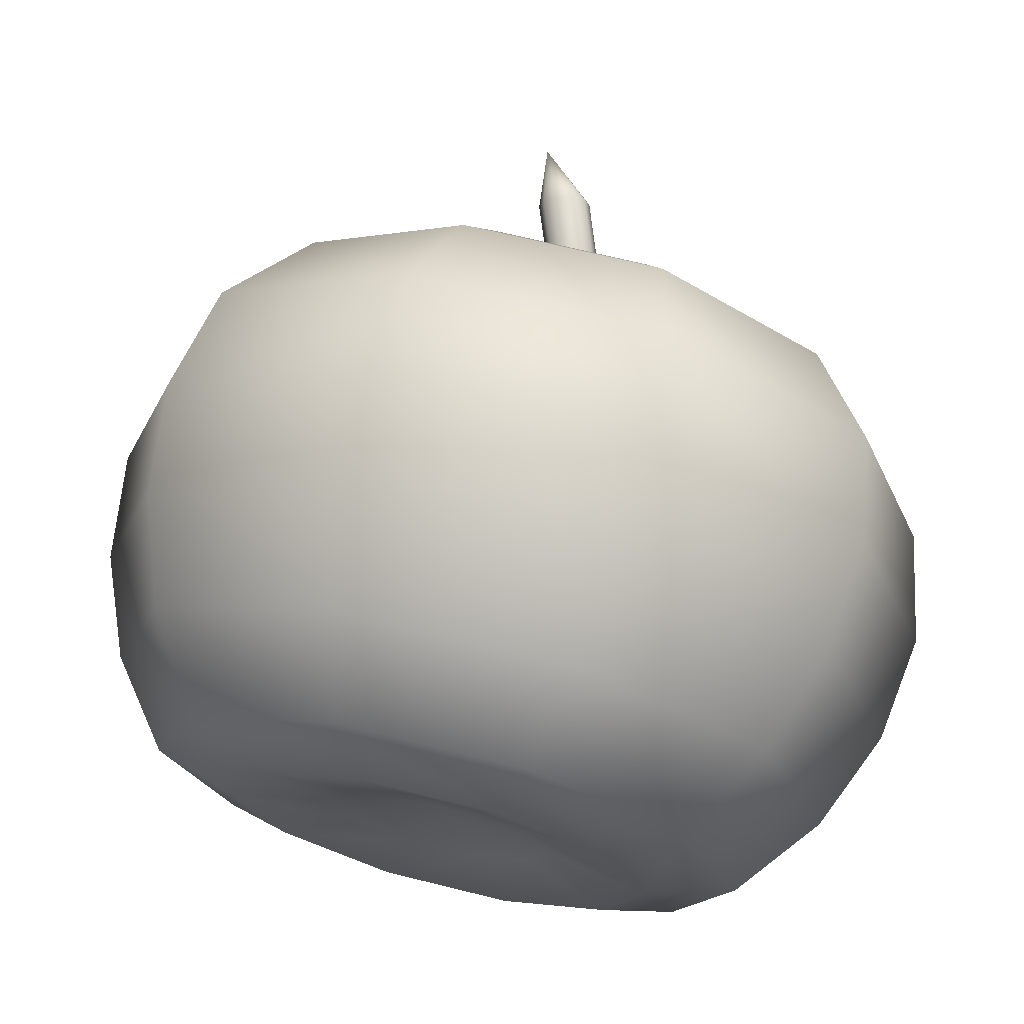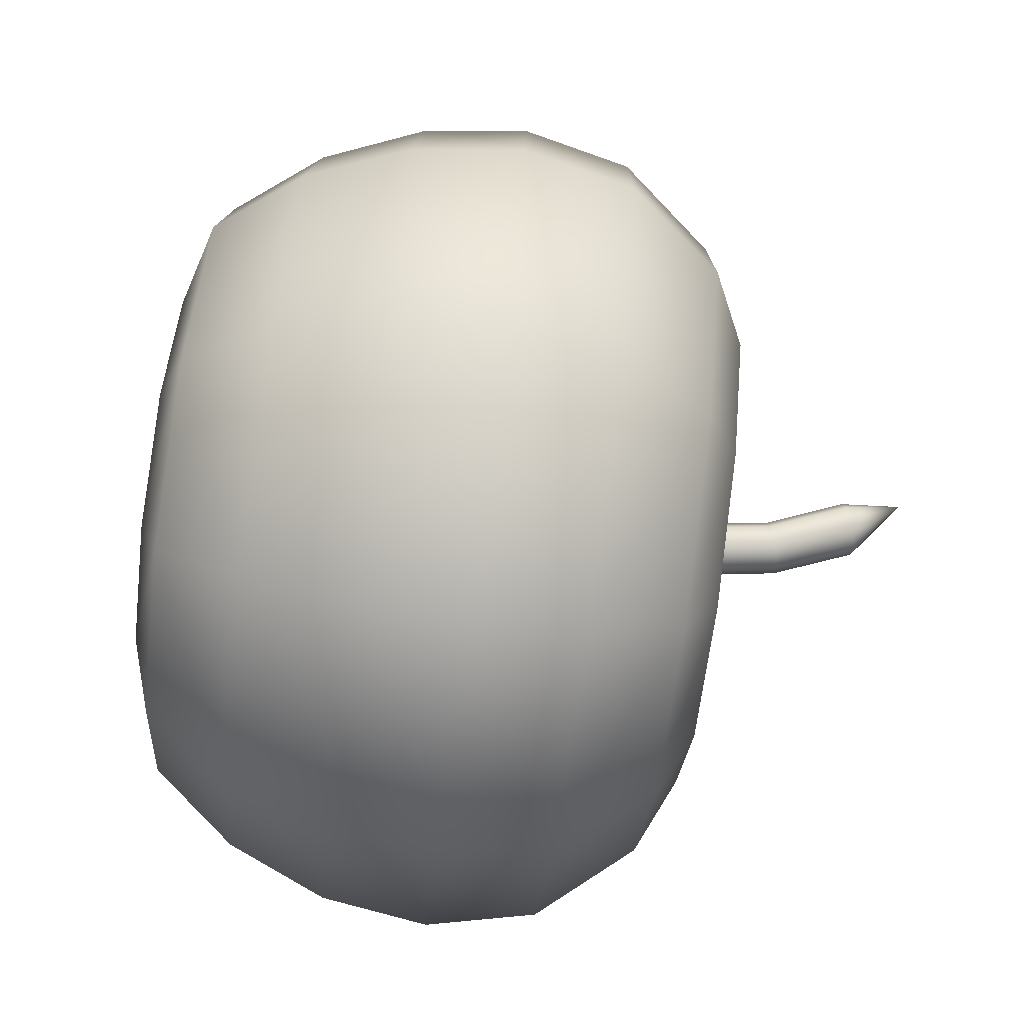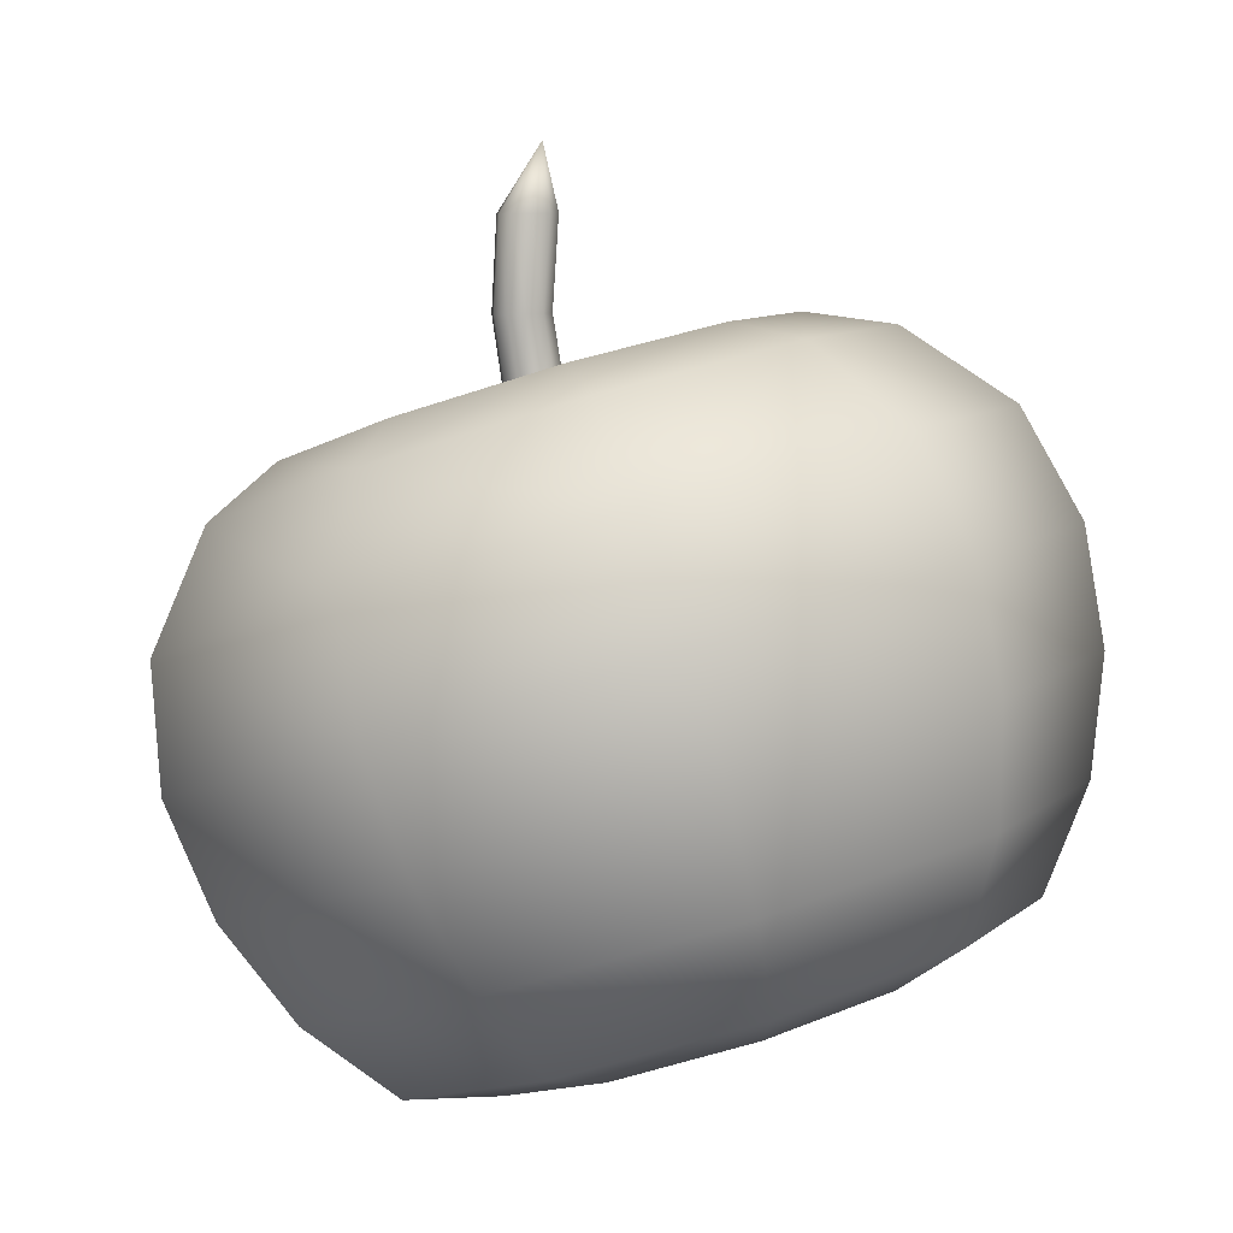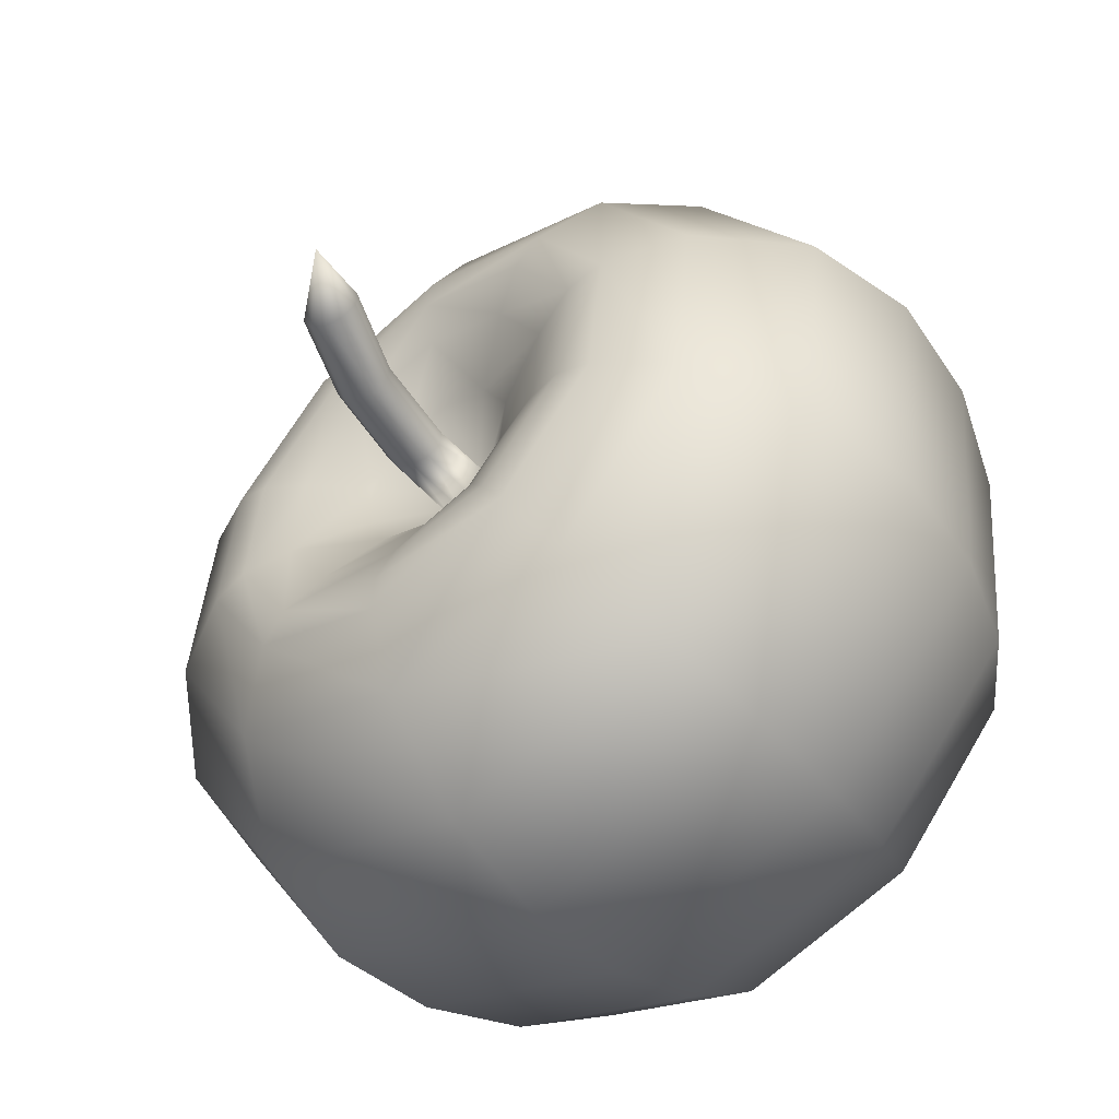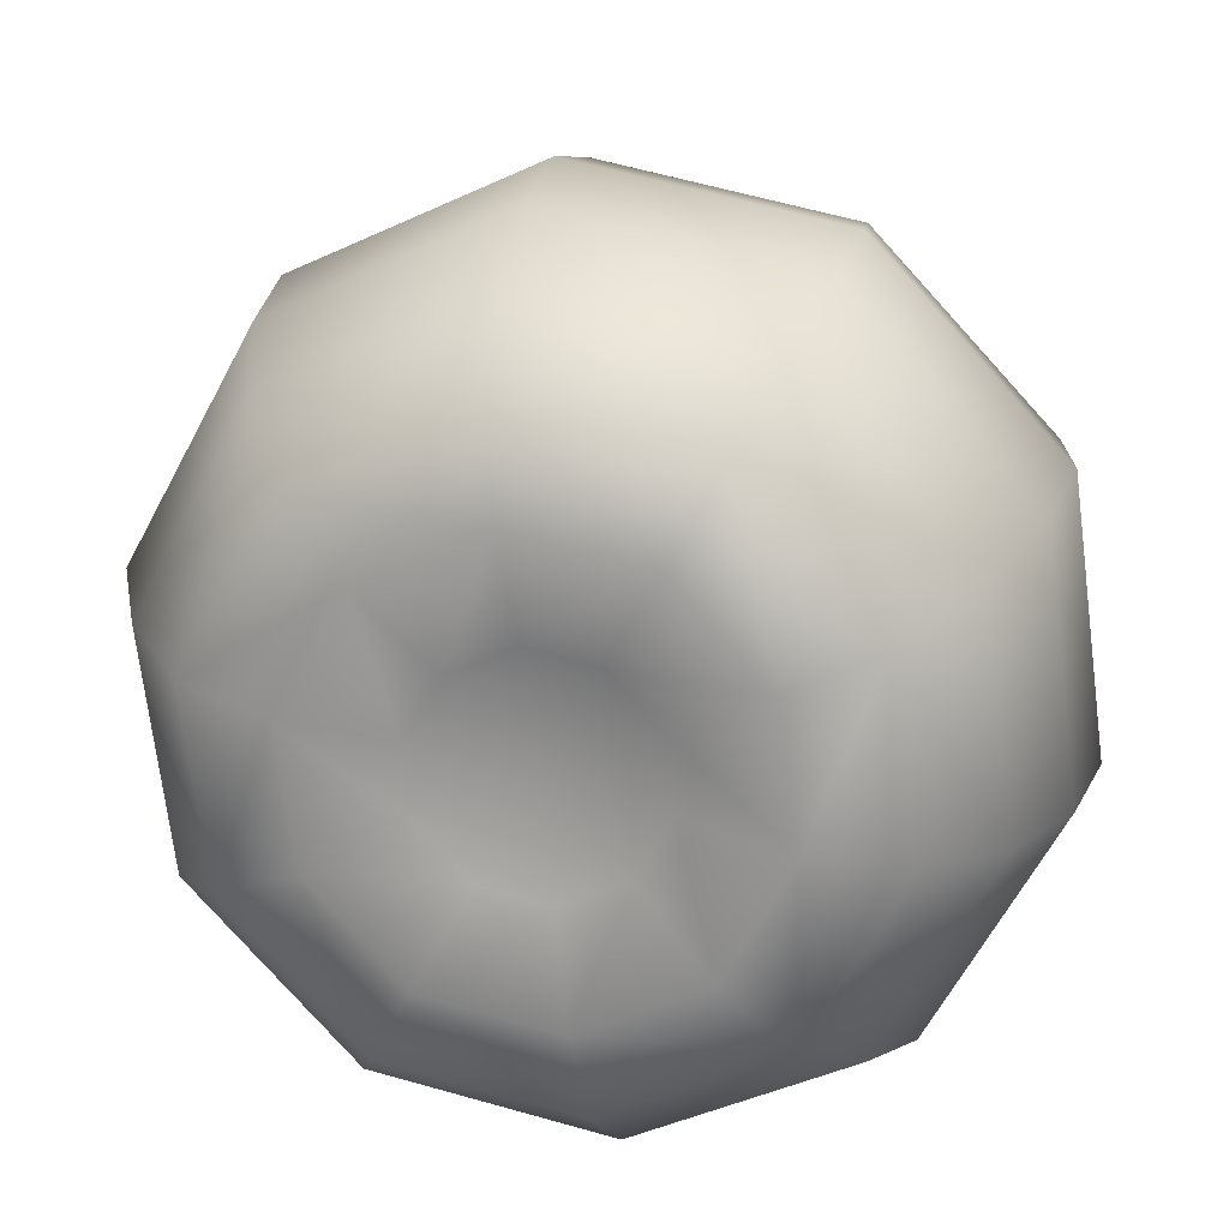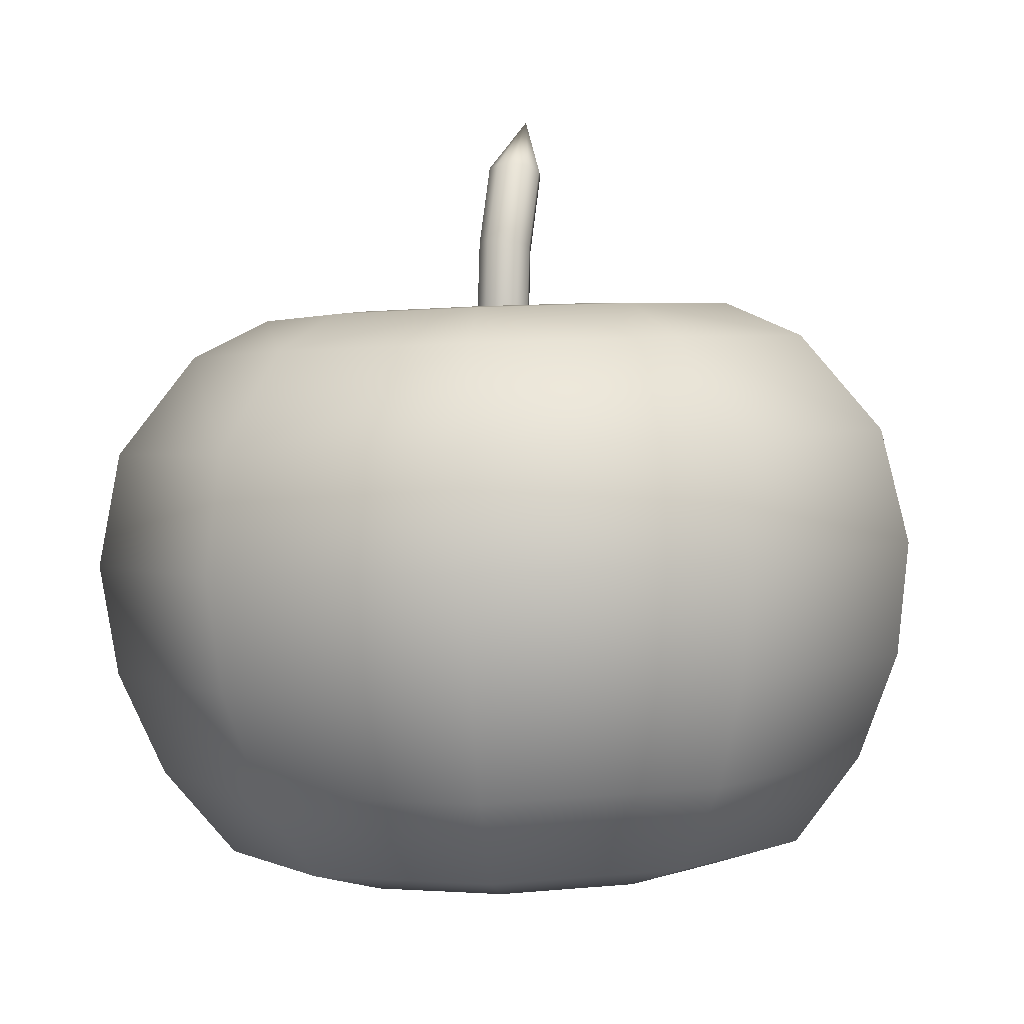
<metadata>
{"format":"obj","ext":"obj","renderer":"f3d","projection":"perspective","resolution":1024,"background":"white","views":[{"elev":-10.5,"azim":-23.5,"up":"+Y"},{"elev":74.2,"azim":80.2,"up":"+Z"},{"elev":3.6,"azim":-160.3,"up":"+Y"},{"elev":-56.5,"azim":-156.2,"up":"+Z"},{"elev":-57.5,"azim":-35.0,"up":"+Y"},{"elev":-14.2,"azim":106.2,"up":"+Y"}]}
</metadata>
<code>
o Apple_Sphere.050
v 0.4896 0.6921 0.4118
v 0.4917 0.7261 0.4866
v 0.5018 0.7312 0.4777
v 0.5311 0.7224 0.446
v 0.5359 0.7016 0.436
v 0.5329 0.6803 0.4337
v 0.5251 0.6609 0.4366
v 0.5142 0.6441 0.4433
v 0.5011 0.6314 0.4533
v 0.4887 0.6305 0.4655
v 0.477 0.6386 0.4794
v 0.4932 0.7258 0.4894
v 0.5067 0.7302 0.487
v 0.5486 0.7188 0.4793
v 0.5575 0.6972 0.4775
v 0.5559 0.6755 0.4777
v 0.5473 0.6563 0.4792
v 0.5342 0.64 0.4815
v 0.5174 0.6281 0.4844
v 0.5002 0.6281 0.4876
v 0.483 0.6373 0.4908
v 0.4928 0.7261 0.4926
v 0.5054 0.7311 0.4974
v 0.544 0.722 0.5167
v 0.5519 0.7011 0.5241
v 0.5499 0.6797 0.5271
v 0.5415 0.6603 0.5269
v 0.5289 0.6436 0.5242
v 0.5132 0.631 0.5194
v 0.4972 0.6302 0.5123
v 0.4814 0.6384 0.5035
v 0.4907 0.7268 0.4949
v 0.4985 0.7335 0.505
v 0.5192 0.7306 0.5438
v 0.521 0.7119 0.5579
v 0.5171 0.6912 0.5629
v 0.5098 0.6715 0.5615
v 0.5006 0.6536 0.5553
v 0.49 0.6392 0.5447
v 0.4808 0.636 0.5302
v 0.4729 0.6414 0.5128
v 0.4877 0.7278 0.4955
v 0.4886 0.7365 0.5068
v 0.4837 0.7416 0.5503
v 0.4767 0.7255 0.566
v 0.4701 0.7056 0.5716
v 0.4644 0.6854 0.5698
v 0.4599 0.6661 0.5628
v 0.4568 0.6494 0.5508
v 0.4574 0.6432 0.5345
v 0.4608 0.6451 0.5151
v 0.4872 0.7236 0.4905
v 0.4849 0.7285 0.4941
v 0.4794 0.7391 0.5022
v 0.4509 0.7506 0.5338
v 0.4359 0.7367 0.5454
v 0.4268 0.7175 0.5497
v 0.4227 0.6968 0.5487
v 0.4224 0.6763 0.5438
v 0.4262 0.6578 0.5353
v 0.4357 0.6491 0.5236
v 0.4496 0.6482 0.5094
v 0.4834 0.7288 0.4912
v 0.4746 0.74 0.4929
v 0.4335 0.7541 0.5005
v 0.4142 0.7412 0.5039
v 0.4038 0.7222 0.5057
v 0.4004 0.7014 0.5062
v 0.4025 0.6804 0.5057
v 0.4099 0.6611 0.5042
v 0.4242 0.6515 0.5015
v 0.4436 0.6494 0.498
v 0.4838 0.7285 0.488
v 0.4758 0.7391 0.4825
v 0.4381 0.7509 0.4631
v 0.4199 0.7372 0.4574
v 0.4098 0.718 0.4563
v 0.4062 0.6974 0.4585
v 0.4077 0.6768 0.4629
v 0.4141 0.6581 0.4693
v 0.4272 0.6494 0.4769
v 0.4452 0.6483 0.4852
v 0.4643 0.6467 0.4942
v 0.4859 0.7278 0.4857
v 0.4828 0.7368 0.4749
v 0.4629 0.7423 0.436
v 0.4508 0.7264 0.4236
v 0.4426 0.7065 0.4204
v 0.4379 0.6863 0.4238
v 0.436 0.6668 0.4319
v 0.4373 0.65 0.4439
v 0.4436 0.6437 0.4589
v 0.4536 0.6454 0.4759
v 0.4889 0.7269 0.4852
v 0.4927 0.7337 0.4731
v 0.4984 0.7314 0.4295
v 0.4951 0.7128 0.4154
v 0.4833 0.6723 0.4155
v 0.4768 0.6543 0.4244
v 0.4705 0.6398 0.4378
v 0.4671 0.6364 0.4546
v 0.4658 0.6416 0.4737
v 0.5235 0.7321 0.4561
v 0.5121 0.7337 0.468
v 0.5189 0.7342 0.4613
v 0.5207 0.7319 0.4845
v 0.5368 0.7293 0.4815
v 0.5301 0.7319 0.4827
v 0.5185 0.7336 0.5029
v 0.5334 0.7318 0.51
v 0.5272 0.734 0.5068
v 0.5062 0.7378 0.5163
v 0.5144 0.7384 0.5307
v 0.5112 0.7395 0.5243
v 0.4886 0.7432 0.5195
v 0.4873 0.7467 0.5357
v 0.4883 0.7466 0.5285
v 0.4725 0.7477 0.5113
v 0.4623 0.7536 0.5231
v 0.4673 0.7524 0.5178
v 0.4639 0.7494 0.4949
v 0.449 0.7563 0.4976
v 0.456 0.7546 0.4964
v 0.4661 0.7478 0.4765
v 0.4525 0.7539 0.4691
v 0.459 0.7526 0.4723
v 0.4784 0.7436 0.4631
v 0.4715 0.7473 0.4484
v 0.4749 0.7471 0.4548
v 0.496 0.7382 0.4598
v 0.4986 0.739 0.4435
v 0.4978 0.74 0.4506
v 0.4897 0.7842 0.4857
v 0.4893 0.7728 0.4908
v 0.4886 0.7402 0.4935
v 0.491 0.7565 0.4924
v 0.487 0.74 0.4907
v 0.4877 0.7725 0.488
v 0.4894 0.7563 0.4896
v 0.4881 0.7723 0.4849
v 0.4874 0.7398 0.4875
v 0.4898 0.756 0.4865
v 0.4896 0.7395 0.4852
v 0.4903 0.7721 0.4825
v 0.492 0.7558 0.4841
v 0.4979 0.7724 0.4861
v 0.4973 0.7398 0.4887
v 0.4995 0.7561 0.4876
v 0.4969 0.7401 0.4919
v 0.4975 0.7727 0.4892
v 0.4991 0.7564 0.4908
v 0.4922 0.7729 0.4922
v 0.4916 0.7403 0.4949
v 0.4938 0.7566 0.4938
v 0.4928 0.7395 0.4846
v 0.4934 0.7721 0.4819
v 0.4951 0.7558 0.4835
v 0.4964 0.7722 0.4833
v 0.4957 0.7396 0.4859
v 0.4979 0.7559 0.4848
v 0.4947 0.7403 0.4943
v 0.4954 0.7729 0.4916
v 0.4969 0.7566 0.4931
f 1 7 98
f 4 107 14
f 101 11 102
f 94 52 2
f 98 8 99
f 97 4 5
f 83 102 11
f 94 3 95
f 100 8 9
f 1 5 6
f 106 23 109
f 100 10 101
f 83 11 21
f 3 12 13
f 8 19 9
f 5 16 6
f 96 103 4
f 10 19 20
f 6 17 7
f 95 104 130
f 10 21 11
f 2 52 12
f 7 18 8
f 4 15 5
f 23 112 109
f 20 31 21
f 12 52 22
f 17 28 18
f 14 25 15
f 83 21 31
f 13 22 23
f 18 29 19
f 15 26 16
f 107 24 14
f 19 30 20
f 17 26 27
f 24 113 34
f 30 39 40
f 26 37 27
f 33 115 112
f 30 41 31
f 22 52 32
f 27 38 28
f 25 34 35
f 83 31 41
f 22 33 23
f 28 39 29
f 25 36 26
f 35 44 45
f 83 41 51
f 32 43 33
f 38 49 39
f 35 46 36
f 34 116 44
f 40 49 50
f 36 47 37
f 115 54 118
f 40 51 41
f 32 52 42
f 37 48 38
f 54 121 118
f 50 62 51
f 42 52 53
f 47 59 48
f 44 56 45
f 83 51 62
f 43 53 54
f 48 60 49
f 45 57 46
f 116 55 44
f 50 60 61
f 47 57 58
f 56 67 57
f 55 122 65
f 61 70 71
f 57 68 58
f 121 74 124
f 61 72 62
f 53 52 63
f 58 69 59
f 56 65 66
f 83 62 72
f 53 64 54
f 60 69 70
f 66 75 76
f 83 72 82
f 63 74 64
f 69 80 70
f 66 77 67
f 122 75 65
f 71 80 81
f 68 77 78
f 124 85 127
f 71 82 72
f 63 52 73
f 68 79 69
f 78 88 89
f 85 130 127
f 81 93 82
f 73 52 84
f 78 90 79
f 75 87 76
f 83 82 93
f 74 84 85
f 79 91 80
f 76 88 77
f 125 86 75
f 81 91 92
f 87 1 88
f 128 96 86
f 92 100 101
f 88 98 89
f 92 102 93
f 84 52 94
f 89 99 90
f 87 96 97
f 83 93 102
f 84 95 85
f 91 99 100
f 103 108 107
f 105 106 108
f 109 108 106
f 108 110 107
f 110 114 113
f 114 109 112
f 116 114 117
f 117 112 115
f 118 117 115
f 117 119 116
f 119 123 122
f 123 118 121
f 122 126 125
f 123 124 126
f 127 126 124
f 126 128 125
f 128 132 131
f 129 130 132
f 130 105 132
f 105 131 132
f 3 106 104
f 42 135 53
f 84 141 143
f 159 12 2
f 53 137 63
f 158 133 146
f 144 140 133
f 22 147 149
f 162 133 152
f 32 153 42
f 2 155 159
f 158 156 133
f 162 150 133
f 22 161 32
f 138 133 140
f 156 144 133
f 63 141 73
f 150 146 133
f 94 143 155
f 138 134 133
f 162 154 163
f 154 161 163
f 158 157 156
f 157 159 155
f 150 163 151
f 163 149 151
f 146 160 158
f 160 147 159
f 140 139 138
f 142 137 139
f 156 145 144
f 145 155 143
f 152 136 154
f 136 153 154
f 146 151 148
f 148 149 147
f 144 142 140
f 142 143 141
f 134 139 136
f 139 135 136
f 134 152 133
f 1 6 7
f 4 103 107
f 101 10 11
f 98 7 8
f 97 96 4
f 94 2 3
f 100 99 8
f 1 97 5
f 106 13 23
f 100 9 10
f 3 2 12
f 8 18 19
f 5 15 16
f 96 131 103
f 10 9 19
f 6 16 17
f 95 3 104
f 10 20 21
f 7 17 18
f 4 14 15
f 23 33 112
f 20 30 31
f 17 27 28
f 14 24 25
f 13 12 22
f 18 28 29
f 15 25 26
f 107 110 24
f 19 29 30
f 17 16 26
f 24 110 113
f 30 29 39
f 26 36 37
f 33 43 115
f 30 40 41
f 27 37 38
f 25 24 34
f 22 32 33
f 28 38 39
f 25 35 36
f 35 34 44
f 32 42 43
f 38 48 49
f 35 45 46
f 34 113 116
f 40 39 49
f 36 46 47
f 115 43 54
f 40 50 51
f 37 47 48
f 54 64 121
f 50 61 62
f 47 58 59
f 44 55 56
f 43 42 53
f 48 59 60
f 45 56 57
f 116 119 55
f 50 49 60
f 47 46 57
f 56 66 67
f 55 119 122
f 61 60 70
f 57 67 68
f 121 64 74
f 61 71 72
f 58 68 69
f 56 55 65
f 53 63 64
f 60 59 69
f 66 65 75
f 63 73 74
f 69 79 80
f 66 76 77
f 122 125 75
f 71 70 80
f 68 67 77
f 124 74 85
f 71 81 82
f 68 78 79
f 78 77 88
f 85 95 130
f 81 92 93
f 78 89 90
f 75 86 87
f 74 73 84
f 79 90 91
f 76 87 88
f 125 128 86
f 81 80 91
f 87 97 1
f 128 131 96
f 92 91 100
f 88 1 98
f 92 101 102
f 89 98 99
f 87 86 96
f 84 94 95
f 91 90 99
f 103 105 108
f 105 104 106
f 109 111 108
f 108 111 110
f 110 111 114
f 114 111 109
f 116 113 114
f 117 114 112
f 118 120 117
f 117 120 119
f 119 120 123
f 123 120 118
f 122 123 126
f 123 121 124
f 127 129 126
f 126 129 128
f 128 129 132
f 129 127 130
f 130 104 105
f 105 103 131
f 3 13 106
f 42 153 135
f 84 73 141
f 159 147 12
f 53 135 137
f 22 12 147
f 32 161 153
f 2 94 155
f 22 149 161
f 63 137 141
f 94 84 143
f 162 152 154
f 154 153 161
f 158 160 157
f 157 160 159
f 150 162 163
f 163 161 149
f 146 148 160
f 160 148 147
f 140 142 139
f 142 141 137
f 156 157 145
f 145 157 155
f 152 134 136
f 136 135 153
f 146 150 151
f 148 151 149
f 144 145 142
f 142 145 143
f 134 138 139
f 139 137 135

</code>
